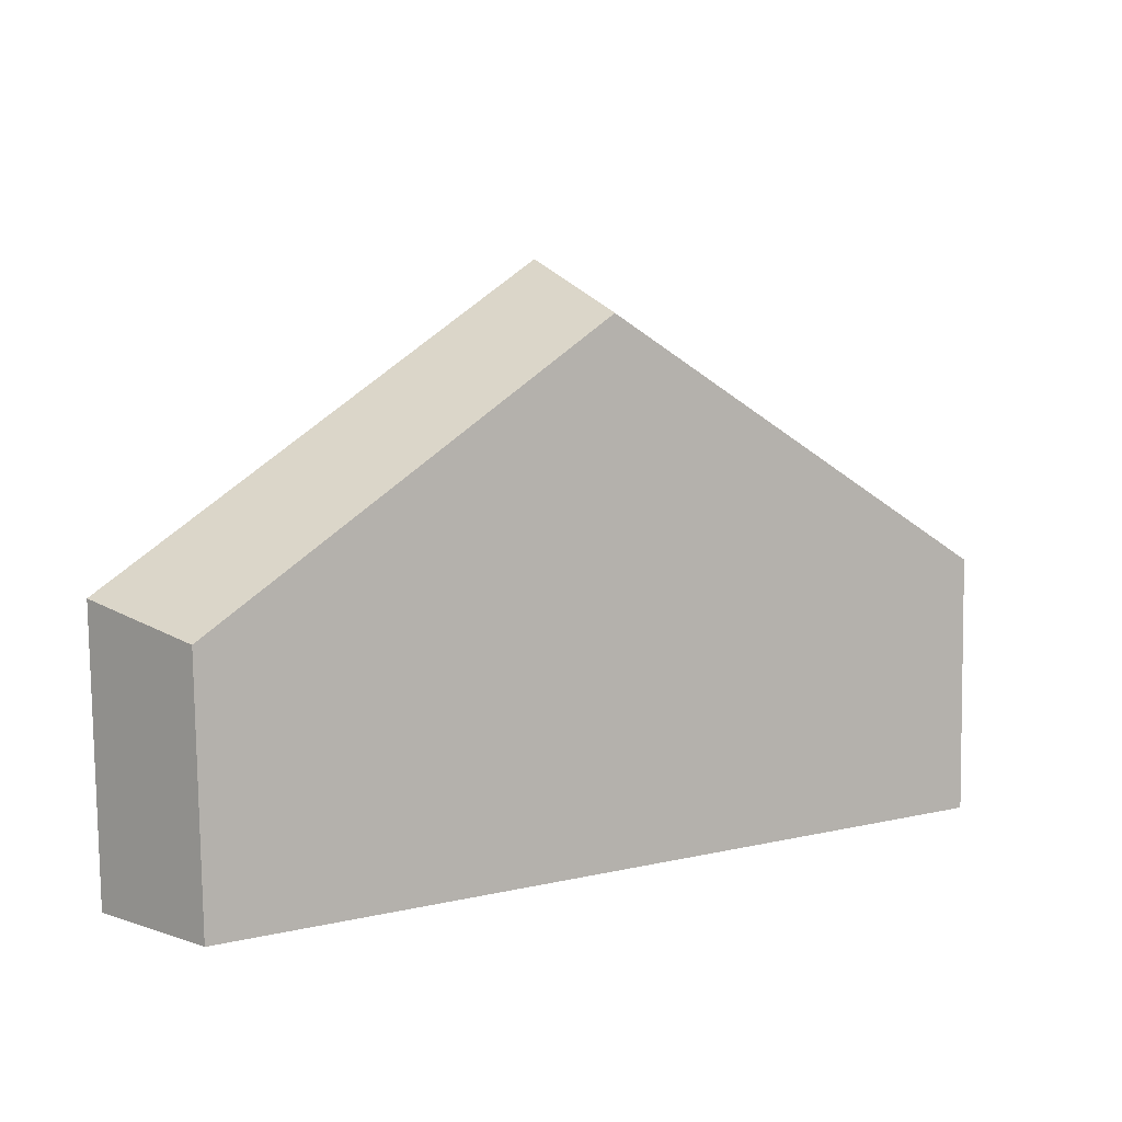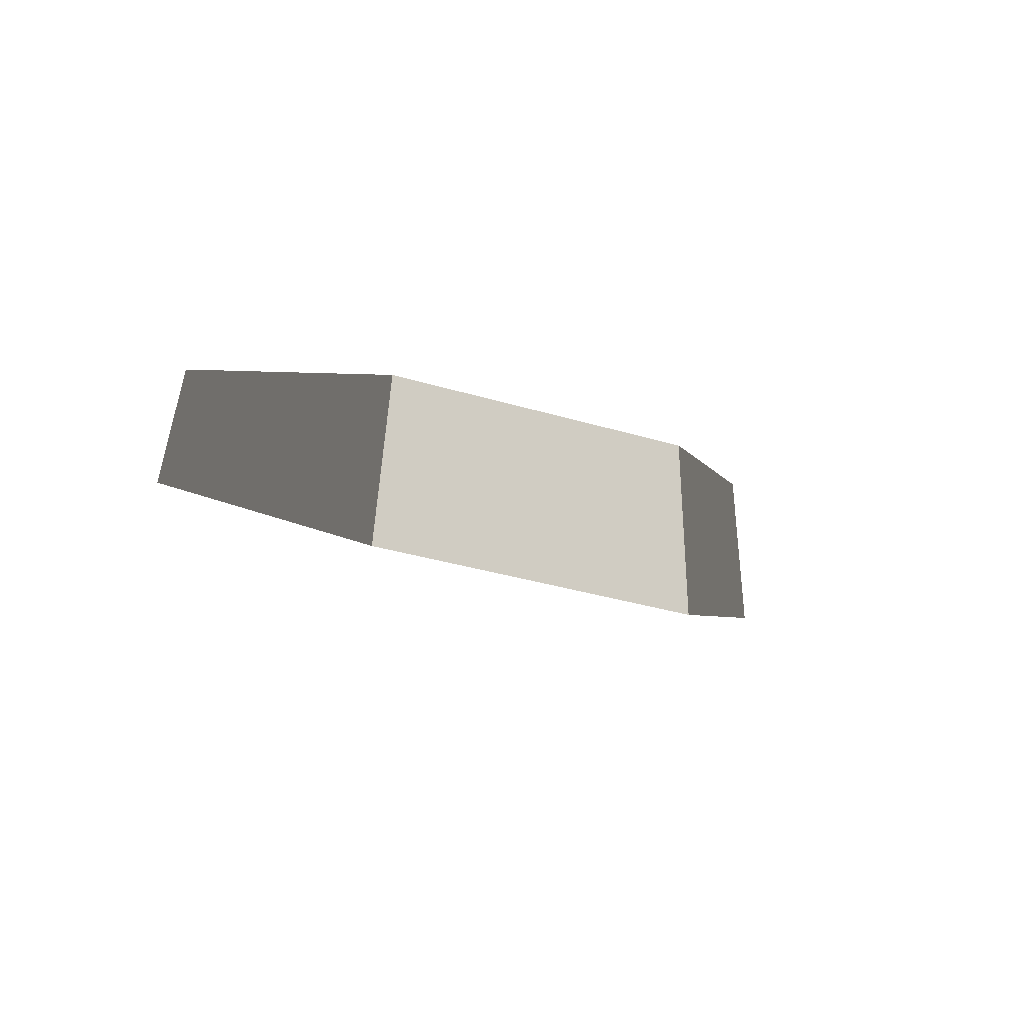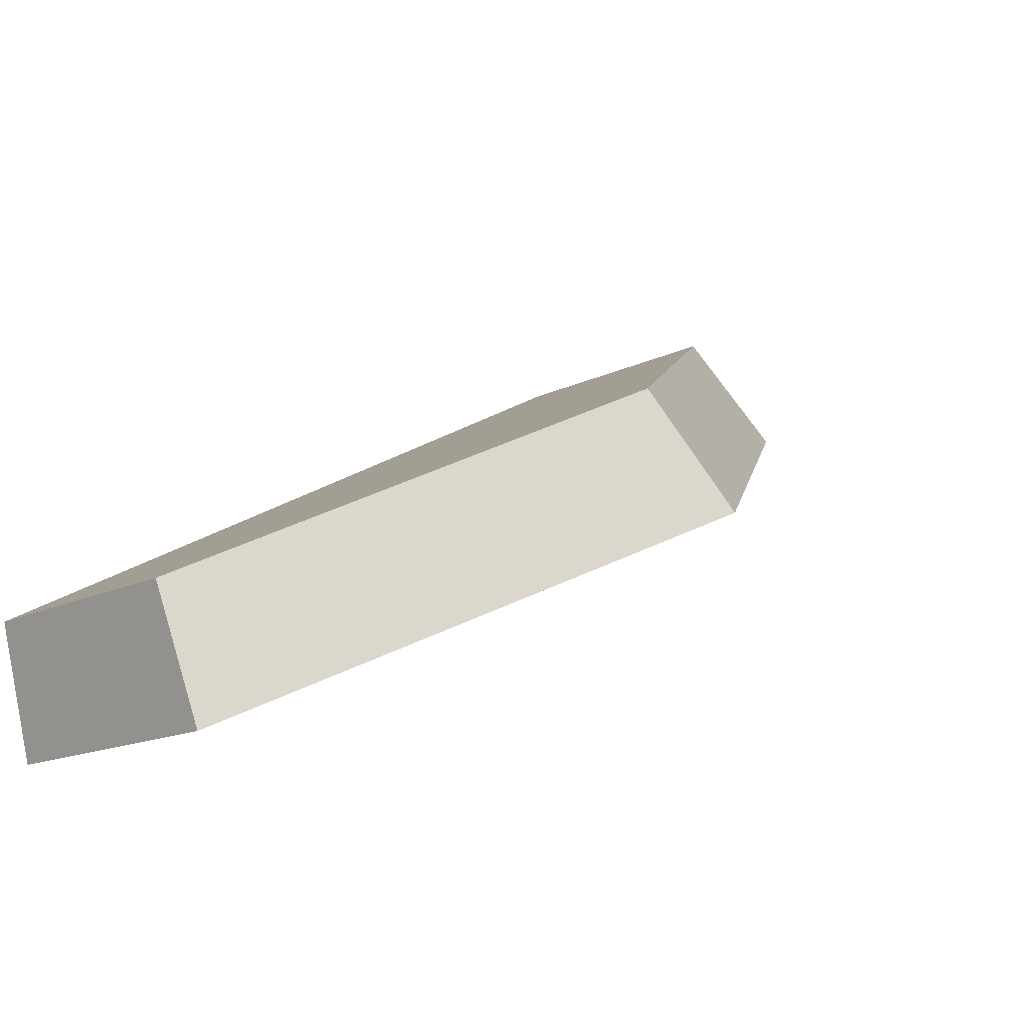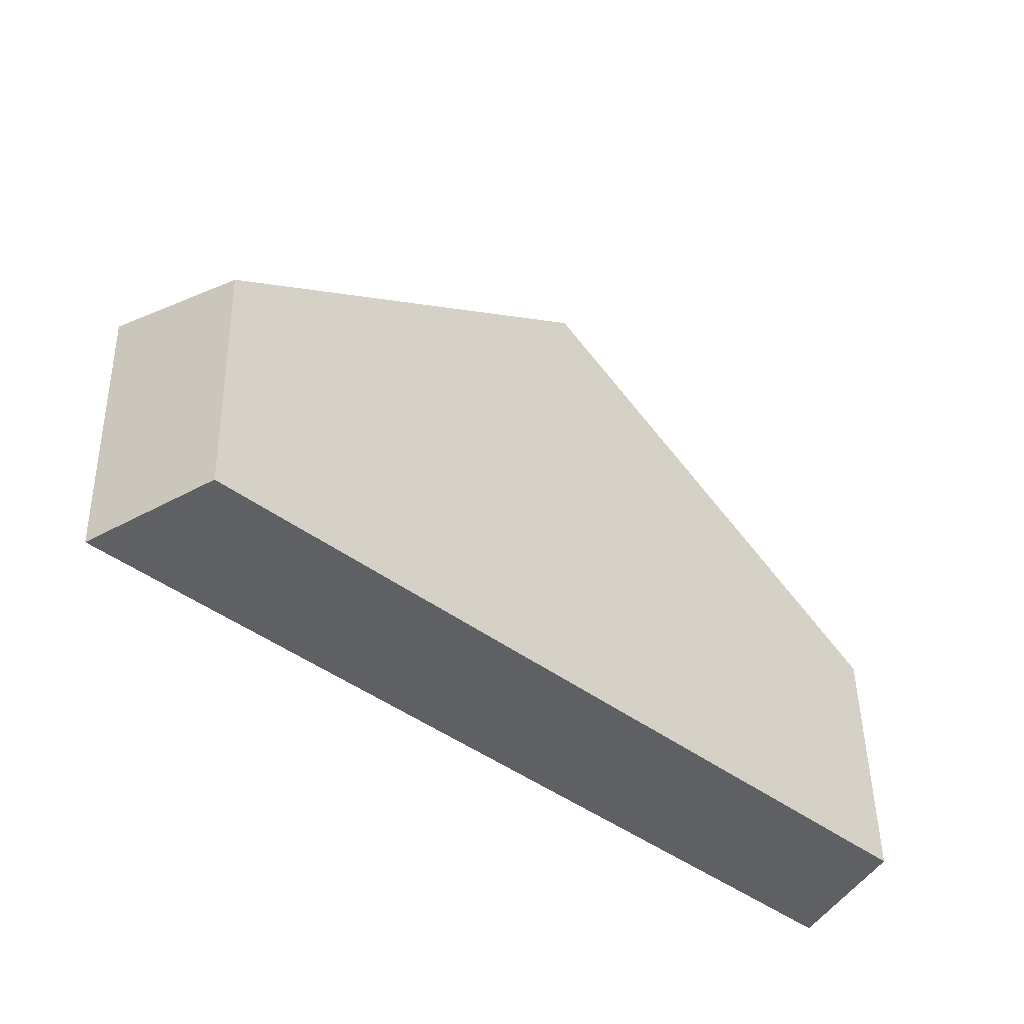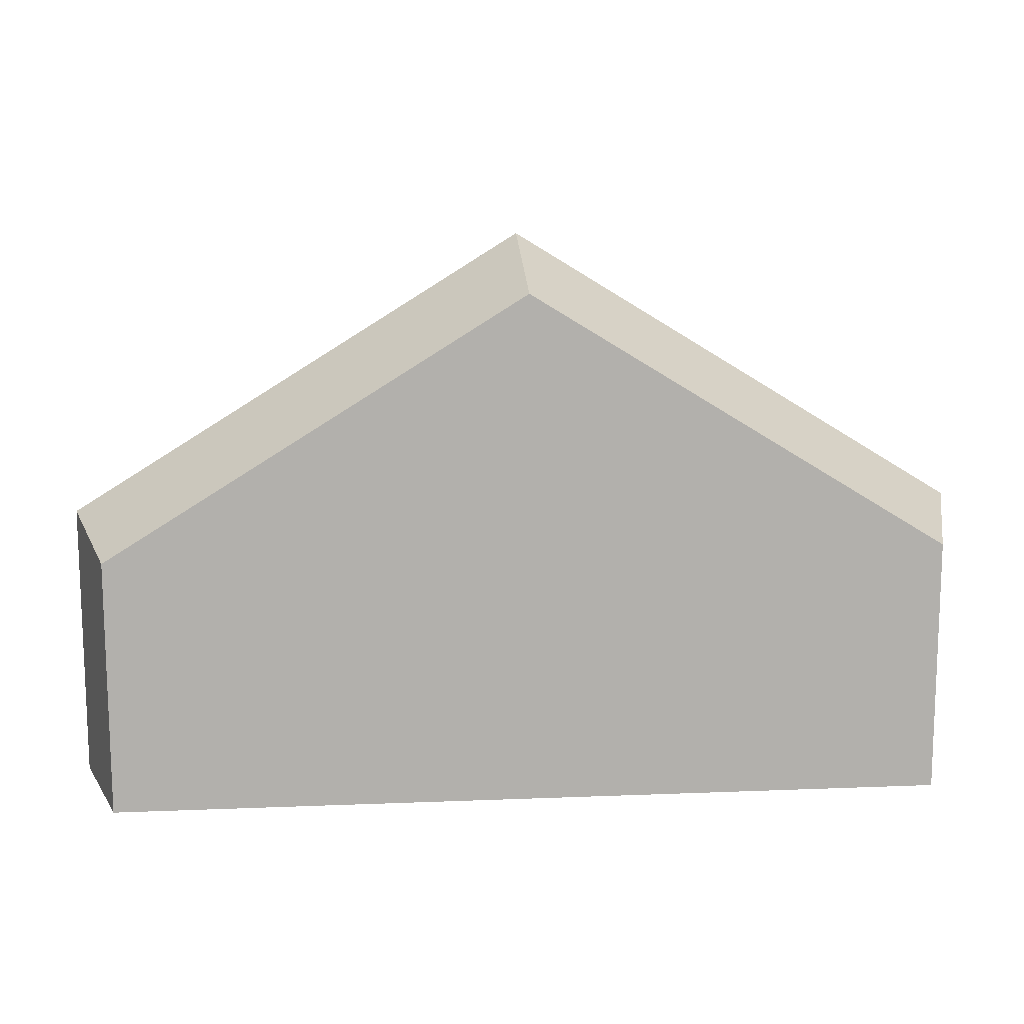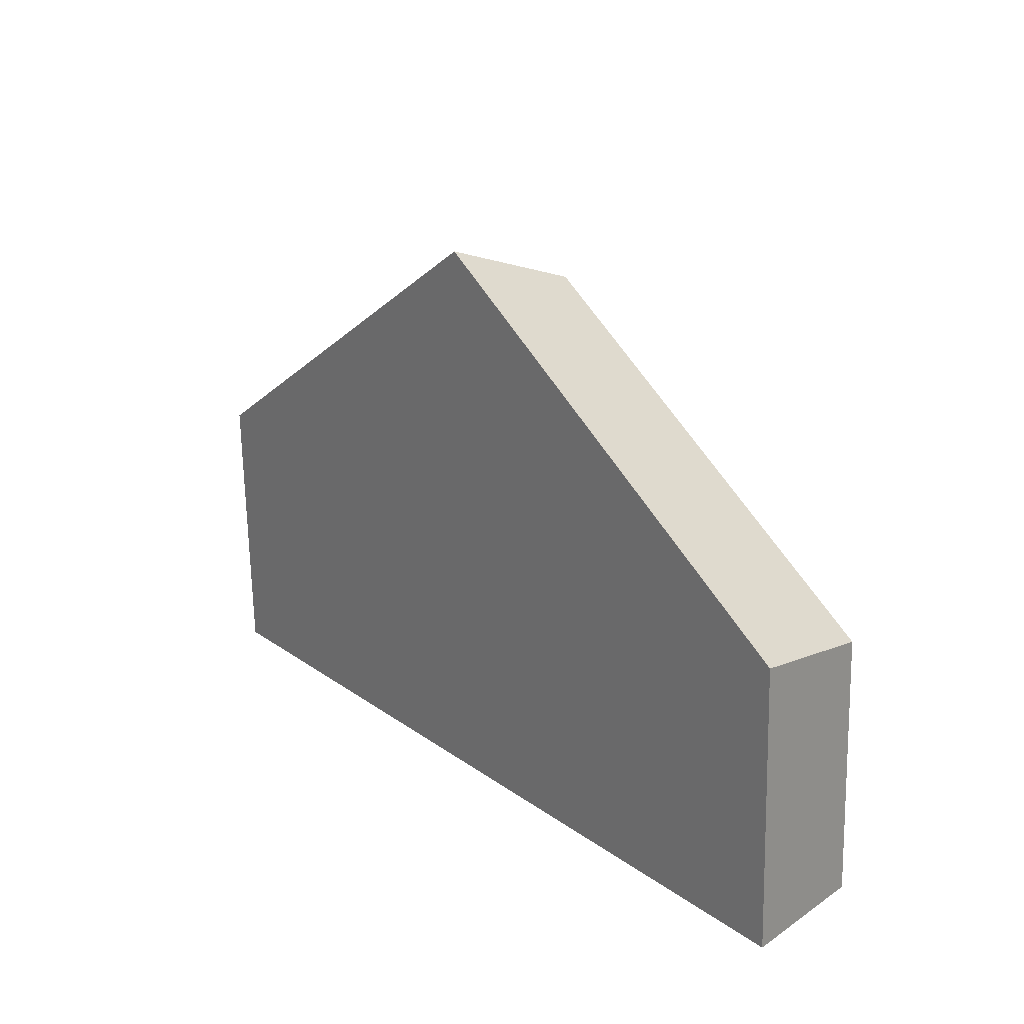
<metadata>
{"format":"obj","ext":"obj","renderer":"f3d","projection":"perspective","resolution":1024,"background":"white","views":[{"elev":8.9,"azim":177.4,"up":"+Z"},{"elev":-28.0,"azim":-113.0,"up":"+Y"},{"elev":-17.3,"azim":-43.5,"up":"+Y"},{"elev":-43.0,"azim":168.1,"up":"+Z"},{"elev":13.2,"azim":-155.4,"up":"+Z"},{"elev":19.7,"azim":83.6,"up":"+Z"}]}
</metadata>
<code>
v 0.2077 -0.7762 0.1263
v 0.3896 -0.6752 0.2544
v 0.1911 -0.7141 0.1162
v 0.3584 -0.6211 0.2341
v 0.2071 -0.7727 2.13e-06
v 0.1905 -0.7109 1.96e-06
v 0.5657 -0.5657 2.65e-06
v 0.5204 -0.5204 2.43e-06
v 0.5681 -0.5682 0.1263
v 0.5227 -0.5227 0.1162
f 2 4 3
f 2 3 1
f 1 3 6
f 1 6 5
f 5 6 8
f 5 8 7
f 7 8 10
f 7 10 9
f 9 10 4
f 9 4 2
f 2 7 9
f 1 5 2
f 7 2 5
f 4 10 8
f 3 4 6
f 8 6 4

</code>
